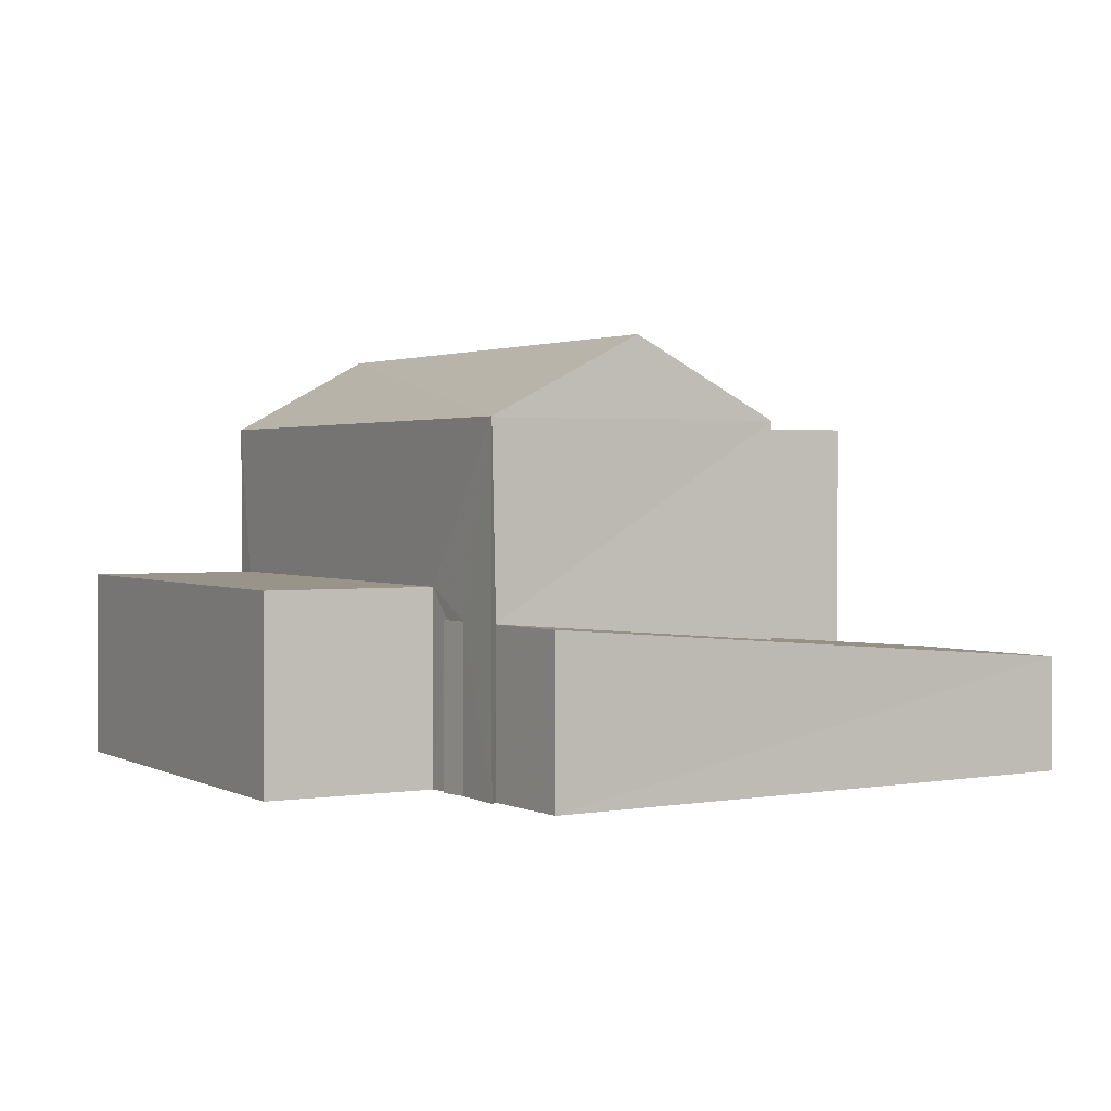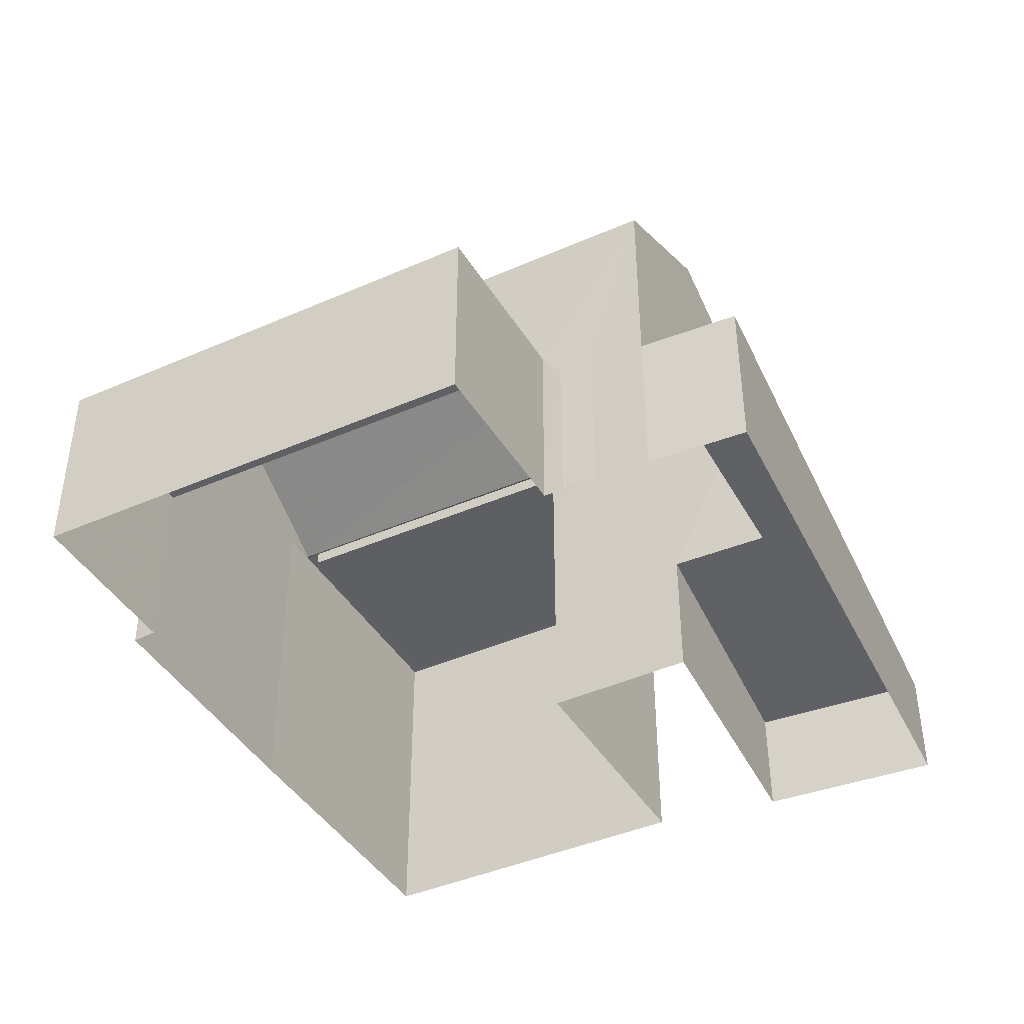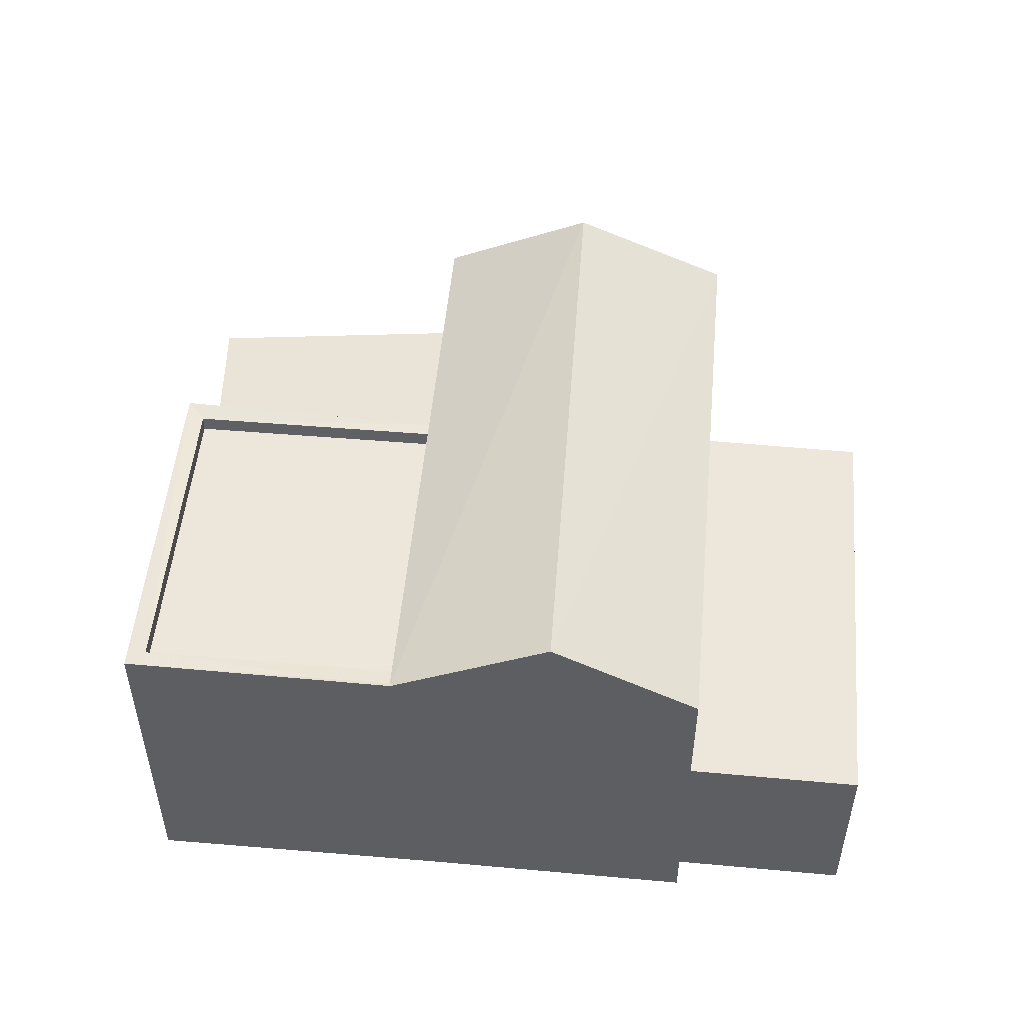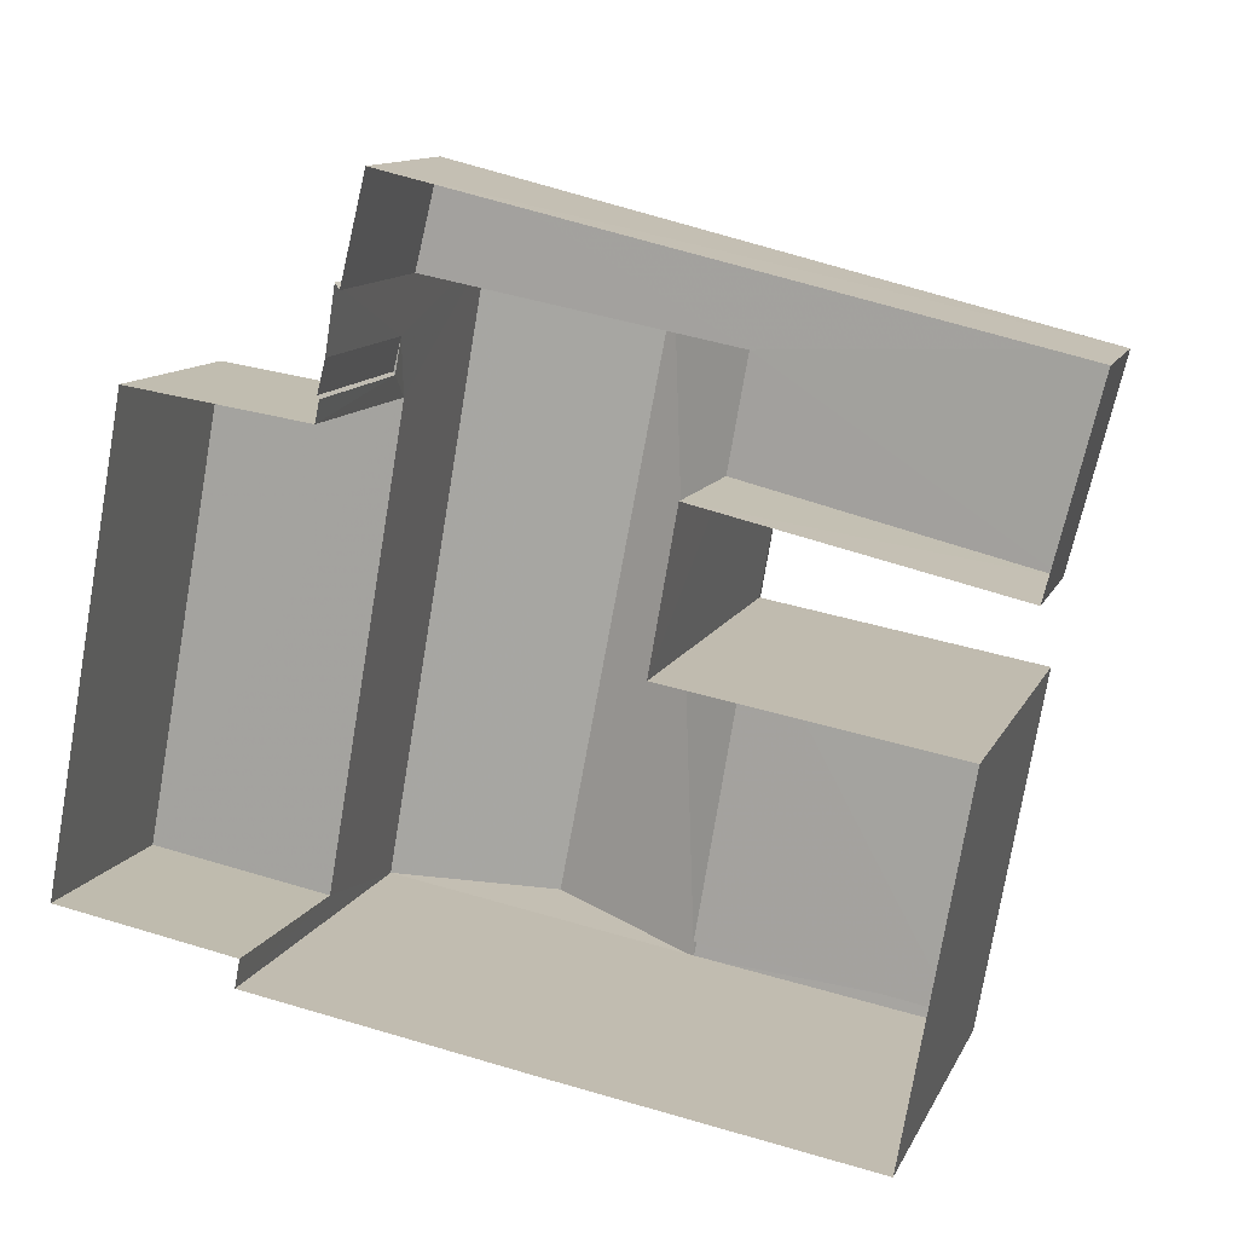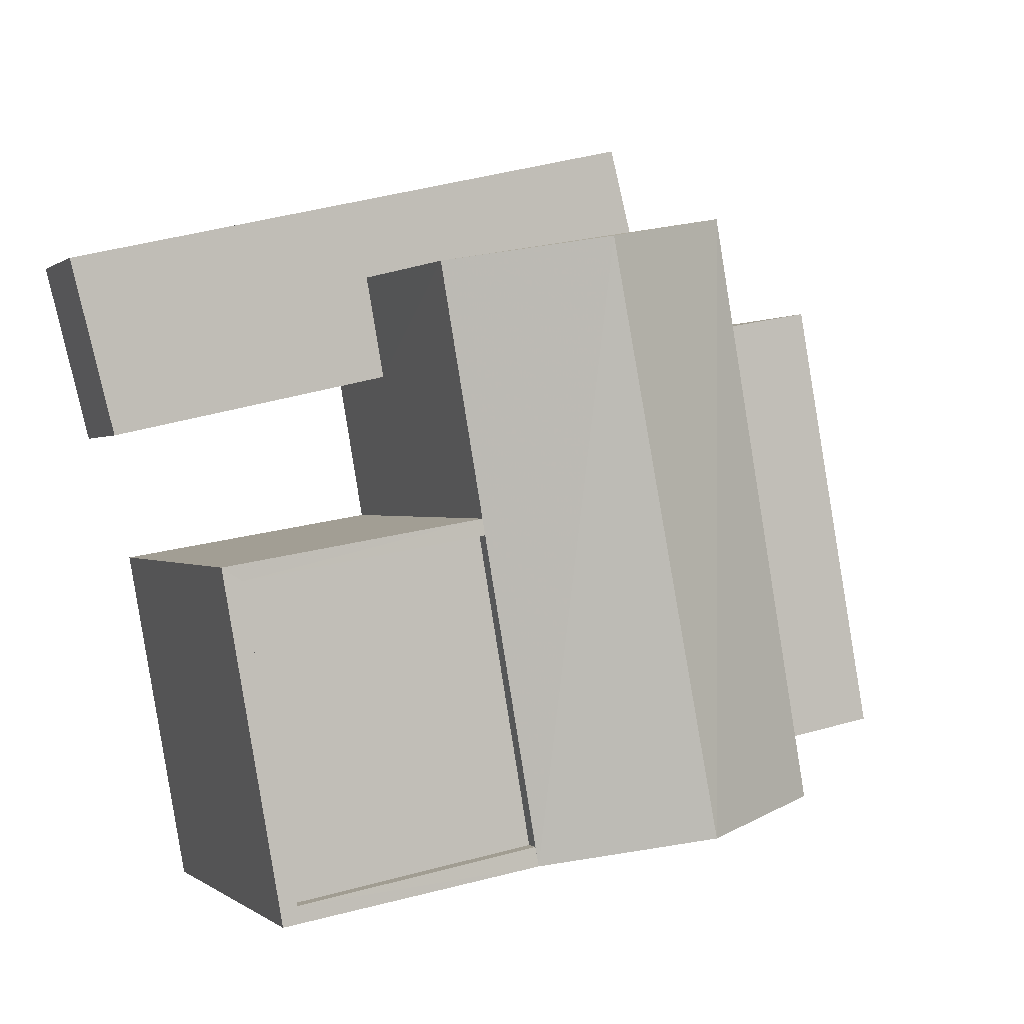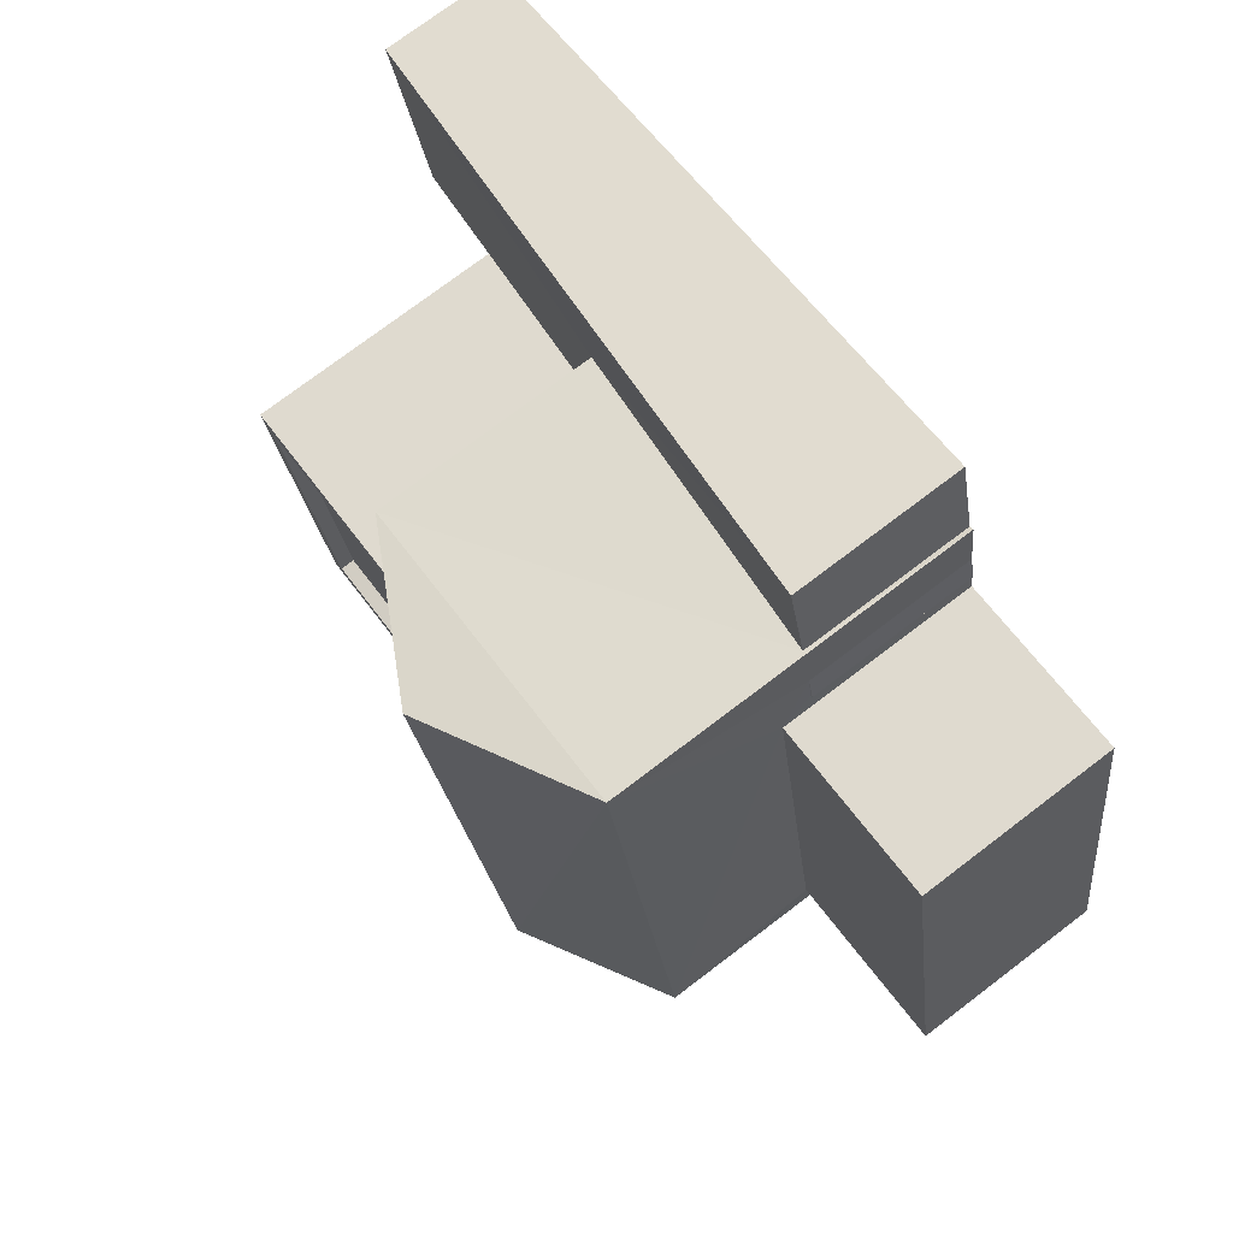
<metadata>
{"format":"obj","ext":"obj","renderer":"f3d","projection":"perspective","resolution":1024,"background":"white","views":[{"elev":1.7,"azim":160.3,"up":"+Z"},{"elev":-41.9,"azim":127.9,"up":"+Z"},{"elev":51.5,"azim":15.2,"up":"+Z"},{"elev":11.4,"azim":-162.6,"up":"+Y"},{"elev":0.6,"azim":-23.3,"up":"+Y"},{"elev":76.2,"azim":52.9,"up":"+Y"}]}
</metadata>
<code>
v 1.245e+05 7.858e+05 15.83
v 1.245e+05 7.858e+05 15.83
v 1.245e+05 7.858e+05 15.83
v 1.245e+05 7.858e+05 15.83
v 1.245e+05 7.858e+05 15.83
v 1.245e+05 7.858e+05 15.83
v 1.245e+05 7.858e+05 15.83
v 1.245e+05 7.858e+05 15.83
v 1.245e+05 7.858e+05 15.83
v 1.245e+05 7.858e+05 15.83
v 1.245e+05 7.858e+05 15.83
v 1.245e+05 7.858e+05 15.83
v 1.245e+05 7.858e+05 15.83
v 1.245e+05 7.858e+05 15.83
v 1.245e+05 7.858e+05 15.83
v 1.245e+05 7.858e+05 15.83
v 1.245e+05 7.858e+05 15.83
v 1.245e+05 7.858e+05 15.83
v 1.245e+05 7.858e+05 19.09
v 1.245e+05 7.858e+05 19.09
v 1.245e+05 7.858e+05 19.1
v 1.245e+05 7.858e+05 19.09
v 1.245e+05 7.858e+05 21.78
v 1.245e+05 7.858e+05 21.78
v 1.245e+05 7.858e+05 23.12
v 1.245e+05 7.858e+05 23.12
v 1.245e+05 7.858e+05 21.78
v 1.245e+05 7.858e+05 21.78
v 1.245e+05 7.858e+05 18.58
v 1.245e+05 7.858e+05 18.58
v 1.245e+05 7.858e+05 18.58
v 1.245e+05 7.858e+05 17.79
v 1.245e+05 7.858e+05 18.17
v 1.245e+05 7.858e+05 18.18
v 1.245e+05 7.858e+05 17.79
v 1.245e+05 7.858e+05 18.59
v 1.245e+05 7.858e+05 18.58
v 1.245e+05 7.858e+05 21.53
v 1.245e+05 7.858e+05 21.53
v 1.245e+05 7.858e+05 21.53
v 1.245e+05 7.858e+05 21.53
v 1.245e+05 7.858e+05 21.78
v 1.245e+05 7.858e+05 21.78
v 1.245e+05 7.858e+05 21.78
v 1.245e+05 7.858e+05 21.78
v 1.245e+05 7.858e+05 21.78
v 1.245e+05 7.858e+05 21.78
v 1.245e+05 7.858e+05 21.78
v 1.245e+05 7.858e+05 21.78
v 1.245e+05 7.858e+05 21.78
f 1 2 3
f 3 2 4
f 5 6 7
f 8 5 9
f 10 8 9
f 11 12 13
f 11 13 6
f 14 15 16
f 1 15 2
f 2 11 8
f 17 14 18
f 17 11 2
f 5 8 6
f 11 6 8
f 2 15 14
f 17 2 14
f 19 20 21
f 19 22 20
f 23 24 25
f 24 26 25
f 27 25 26
f 28 27 26
f 29 30 31
f 32 33 34
f 32 34 35
f 34 36 35
f 34 37 36
f 38 39 40
f 41 38 40
f 42 43 44
f 45 46 47
f 43 48 44
f 48 46 49
f 50 49 45
f 44 48 49
f 49 46 45
f 11 21 12
f 11 19 21
f 21 13 12
f 21 20 13
f 6 13 20
f 22 6 20
f 14 16 29
f 16 24 29
f 11 17 30
f 19 24 23
f 30 29 19
f 7 22 23
f 11 30 19
f 6 22 7
f 22 19 23
f 29 24 19
f 27 28 42
f 50 45 27
f 28 34 33
f 8 33 2
f 50 42 41
f 41 42 38
f 43 33 8
f 28 43 42
f 50 27 42
f 28 33 43
f 27 47 23
f 23 47 7
f 27 45 47
f 7 47 5
f 26 24 28
f 23 25 27
f 34 28 37
f 15 37 16
f 16 37 24
f 37 28 24
f 14 31 18
f 14 29 31
f 30 18 31
f 30 17 18
f 32 3 4
f 32 35 3
f 35 36 1
f 3 35 1
f 37 1 36
f 37 15 1
f 2 32 4
f 2 33 32
f 42 44 39
f 38 42 39
f 50 40 49
f 50 41 40
f 44 40 39
f 44 49 40
f 47 9 5
f 47 46 9
f 48 10 9
f 46 48 9
f 43 10 48
f 43 8 10

</code>
